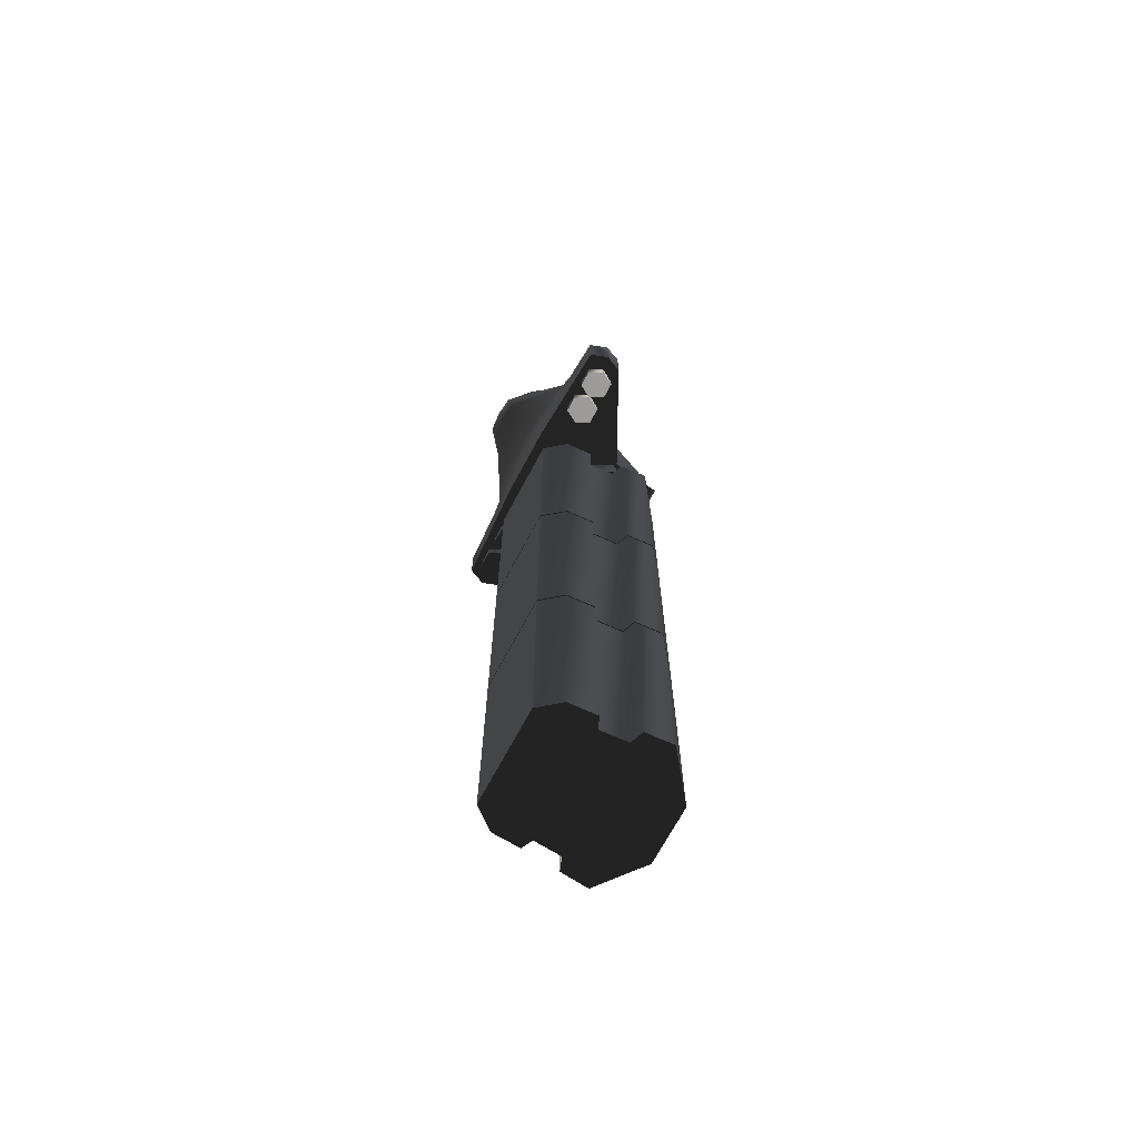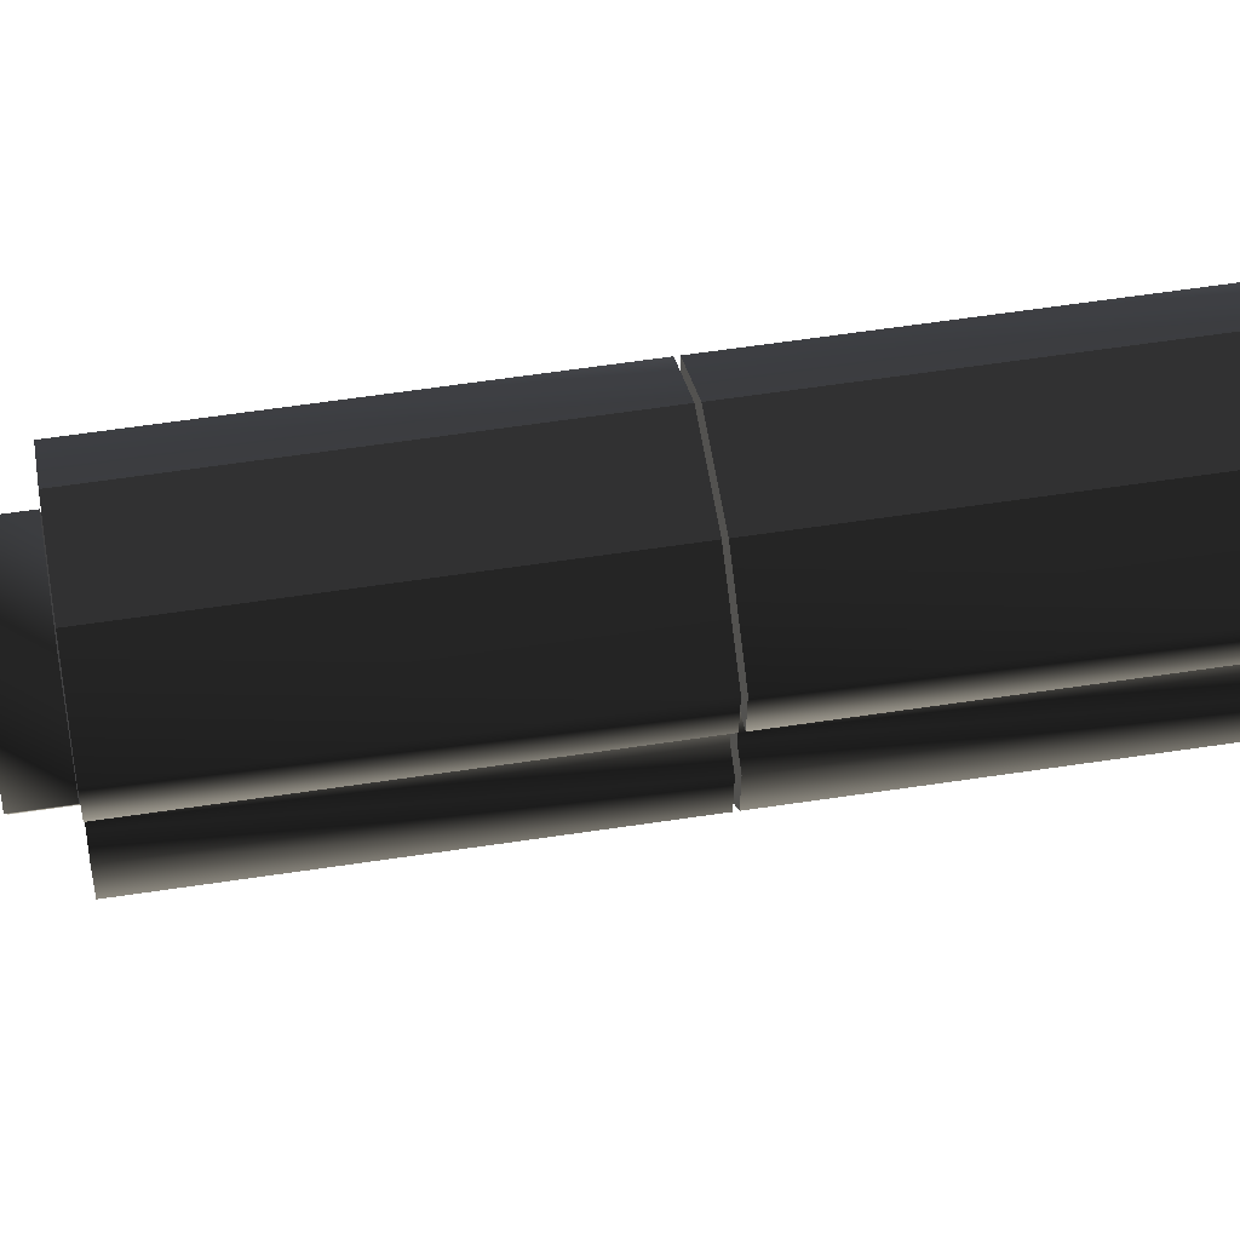
<metadata>
{"format":"obj","ext":"obj","renderer":"f3d","projection":"perspective","resolution":1024,"background":"white","views":[{"elev":-69.7,"azim":61.9,"up":"+Z"},{"elev":58.1,"azim":81.0,"up":"+Y"}]}
</metadata>
<code>
v  -2.429 -0.4941 7.407
v  -1.248 0.1173 7.334
v  -2.493 -0.6963 7.43
v  -2.452 -0.9536 7.458
v  -3.84 -1.576 7.534
v  -3.657 -1.129 7.484
v  -3.657 -2.025 7.583
v  -2.287 -2.097 7.593
v  -1.083 -1.026 7.468
v  -0.9175 -2.169 7.602
v  -0.6233 -1.025 7.468
v  0.001493 -2.168 7.602
v  0.001728 0.1173 7.334
v  0.001611 -1.025 7.468
v  -0.6233 0.9667 7.206
v  0.00167 0.9667 7.206
v  -1.083 1.448 7.239
v  0.001611 1.448 7.239
v  -1.165 0.9667 7.206
v  -2.463 -1.131 9.225
v  -3.657 -1.129 8.727
v  -3.84 -1.576 8.626
v  -3.657 -2.025 8.727
v  -2.465 -2.024 9.226
v  -1.992 -1.576 9.724
v  -1.972 -1.132 9.723
v  -2.015 -2.024 9.725
v  -1.56 -1.57 10.44
v  -1.55 -2.025 10.44
v  2.019 -2.024 9.725
v  1.996 -1.576 9.724
v  1.564 -1.57 10.44
v  1.975 -1.132 9.723
v  1.554 -2.025 10.44
v  2.467 -1.131 9.225
v  2.468 -2.024 9.226
v  3.843 -1.574 8.626
v  3.659 -1.129 8.727
v  3.66 -2.025 8.727
v  -3.061 -2.025 8.405
v  -2.376 -2.061 8.409
v  -1.691 -2.097 8.414
v  -1.466 -2.097 8.663
v  -0.4313 -2.18 8.755
v  -0.8909 -2.181 8.755
v  -0.8642 -2.192 9.908
v  0.001515 -2.204 8.755
v  0.9205 -2.169 7.602
v  0.461 -2.205 8.755
v  0.001536 -2.24 9.908
v  0.8939 -2.181 8.755
v  1.47 -2.097 8.663
v  1.694 -2.097 8.414
v  2.291 -2.097 7.593
v  0.8673 -2.192 9.908
v  2.379 -2.061 8.409
v  3.66 -2.025 7.583
v  3.064 -2.025 8.405
v  -0.9616 -2.656 10.38
v  -0.952 -2.727 10.87
v  -0.952 -2.531 11.57
v  -1.345 -2.02 11.14
v  -0.5184 -3.109 11.05
v  -0.5038 -2.963 10.67
v  0.001686 -2.992 10.66
v  -1.006 -2.222 12.05
v  -0.5165 -2.811 11.87
v  -1.084 -2.025 12.2
v  -0.5954 -2.302 12.56
v  0.001686 -2.91 11.96
v  -0.677 -2.019 12.65
v  0.001686 -2.349 12.66
v  0.001686 -2.058 12.84
v  -0.9416 -0.276 11.21
v  -0.6322 0.5796 11.34
v  -0.7819 0.07827 10.53
v  -0.7819 0.469 9.727
v  -0.9316 -0.423 9.723
v  -1.251 -1.132 11.09
v  -0.9164 -1.132 12
v  -0.7743 -0.2761 11.67
v  -0.677 -1.132 12.56
v  -0.6546 -0.2761 11.95
v  -0.3378 -0.2061 11.96
v  0.001686 -1.109 12.78
v  0.001611 -0.1947 12.07
v  0.001536 0.7195 11.36
v  -0.3153 1.029 10.53
v  0.001536 1.099 10.54
v  -0.6322 0.9703 10.53
v  0.001536 1.479 9.731
v  -0.6322 1.361 9.731
v  0.001573 1.639 8.485
v  -0.755 1.449 8.377
v  -0.8107 0.7386 9.086
v  -0.8721 0.9662 8.33
v  -0.9891 0.1162 8.442
v  -1.002 0.9667 7.775
v  0.6356 0.5796 11.34
v  0.3186 1.029 10.53
v  0.6356 0.9703 10.53
v  0.6356 1.361 9.731
v  0.341 -0.2061 11.96
v  0.658 -0.2761 11.95
v  0.6804 -1.132 12.56
v  0.9033 -1.132 12
v  0.7695 -0.2761 11.67
v  1.254 -1.132 11.09
v  0.9451 -0.276 11.21
v  0.7855 0.07827 10.53
v  0.7855 0.469 9.727
v  0.9353 -0.423 9.723
v  0.8142 0.7386 9.086
v  0.9928 0.1162 8.442
v  0.8757 0.9662 8.33
v  0.7587 1.449 8.377
v  1.005 0.9667 7.775
v  1.252 0.1173 7.334
v  1.169 0.9667 7.206
v  1.086 1.448 7.239
v  0.5084 -2.971 10.67
v  0.9653 -2.656 10.38
v  0.5211 -3.101 11.05
v  0.9557 -2.727 10.87
v  0.5201 -2.811 11.87
v  0.9557 -2.531 11.57
v  0.5989 -2.302 12.56
v  1.01 -2.222 12.05
v  1.349 -2.02 11.14
v  0.6804 -2.019 12.65
v  1.088 -2.025 12.2
v  -1.398 -1.571 11.14
v  -1.145 -1.57 12.2
v  -0.711 -1.57 12.66
v  0.001686 -1.572 12.95
v  0.7143 -1.57 12.66
v  1.149 -1.57 12.2
v  1.402 -1.571 11.14
v  0.6266 0.9667 7.206
v  0.6266 -1.025 7.468
v  2.547 -0.7286 7.434
v  2.455 -0.5066 7.409
v  3.659 -1.13 7.484
v  3.843 -1.574 7.534
v  2.456 -0.9536 7.458
v  1.086 -1.026 7.468
v  0.002625 -3.145 11.11
v  1.455 -0.7774 9.723
v  1.484 -0.5077 9.083
v  1.73 -0.5072 8.834
v  2.326 -0.5066 8.585
v  2.326 -0.5071 7.963
v  -2.323 -0.5066 7.963
v  -2.323 -0.5066 8.585
v  -1.726 -0.5072 8.834
v  -1.48 -0.5077 9.083
v  -1.452 -0.7774 9.723
v  -3.043 -1.513 7.261
v  -3.463 -1.513 7.261
v  -3.253 -1.149 7.261
v  -2.833 -1.149 7.261
v  -3.253 -1.877 7.261
v  -2.623 -1.513 7.261
v  -2.833 -1.877 7.261
v  -3.463 -1.513 7.682
v  -3.253 -1.149 7.682
v  -2.833 -1.149 7.682
v  -2.623 -1.513 7.682
v  -3.253 -1.877 7.682
v  -2.833 -1.877 7.682
v  -2.214 -1.513 7.261
v  -2.634 -1.513 7.261
v  -2.424 -1.149 7.261
v  -2.004 -1.149 7.261
v  -2.424 -1.877 7.261
v  -1.794 -1.513 7.261
v  -2.004 -1.877 7.261
v  -2.634 -1.513 7.682
v  -2.424 -1.149 7.682
v  -2.004 -1.149 7.682
v  -1.794 -1.513 7.682
v  -2.424 -1.877 7.682
v  -2.004 -1.877 7.682
v  0.9926 -0.1492 7.366
v  0.4963 -1.009 7.467
v  0.4963 -1.009 6.195
v  0.9926 -0.1492 6.195
v  0.4963 0.7104 7.246
v  0.4963 0.7104 6.195
v  -0.4963 -1.009 7.467
v  -0.4963 -1.009 6.195
v  -0.9926 -0.1492 7.366
v  -0.9926 -0.1492 6.195
v  -0.4963 0.7104 7.246
v  -0.4963 0.7104 6.195
v  -0.7444 1.14 6.195
v  0.7444 1.14 6.195
v  0.7444 1.14 5.54
v  -0.7444 1.14 5.54
v  1.489 -0.1492 6.195
v  1.489 -0.1492 5.54
v  0.7444 -1.439 5.54
v  0.7444 -1.439 6.195
v  -0.7444 -1.439 6.195
v  -0.7444 -1.439 5.54
v  -1.489 -0.1492 6.195
v  -1.489 -0.1492 5.54
v  0 -0.1492 5.54
v  -1.597 -1.661 5.521
v  -1.178 -2.183 5.521
v  1.178 -2.183 5.521
v  1.601 -1.662 5.521
v  -1.633 -0.9602 5.521
v  1.643 -0.9611 5.521
v  -1.362 -0.8326 5.521
v  1.374 -0.8327 5.521
v  -1.411 -0.158 5.521
v  1.421 -0.1575 5.521
v  -1.733 -0.03576 5.521
v  1.745 -0.03593 5.521
v  -1.797 0.6581 5.521
v  1.797 0.6581 5.521
v  -0.7143 1.496 5.521
v  0.7143 1.496 5.521
v  -0.7143 1.496 -0.213
v  -1.797 0.6581 -0.213
v  -1.733 -0.03576 -0.213
v  -1.411 -0.158 -0.213
v  -1.362 -0.8326 -0.213
v  -1.633 -0.9602 -0.213
v  -1.597 -1.661 -0.213
v  -1.178 -2.183 -0.213
v  1.178 -2.183 -0.213
v  1.601 -1.662 -0.213
v  1.643 -0.9611 -0.213
v  1.374 -0.8327 -0.213
v  1.421 -0.1575 -0.213
v  1.745 -0.03593 -0.213
v  1.797 0.6581 -0.213
v  0.7143 1.496 -0.213
v  -1.597 -1.661 -0.2751
v  -1.178 -2.183 -0.2751
v  1.178 -2.183 -0.2751
v  1.601 -1.662 -0.2751
v  -1.633 -0.9602 -0.2751
v  1.643 -0.9611 -0.2751
v  -1.362 -0.8326 -0.2751
v  1.374 -0.8327 -0.2751
v  -1.411 -0.158 -0.2751
v  1.421 -0.1575 -0.2751
v  -1.733 -0.03576 -0.2751
v  1.745 -0.03593 -0.2751
v  -1.797 0.6581 -0.2751
v  1.797 0.6581 -0.2751
v  -0.7143 1.496 -0.2751
v  0.7143 1.496 -0.2751
v  -0.7143 1.496 -6.009
v  -1.797 0.6581 -6.009
v  -1.733 -0.03576 -6.009
v  -1.411 -0.158 -6.009
v  -1.362 -0.8326 -6.009
v  -1.633 -0.9602 -6.009
v  -1.597 -1.661 -6.009
v  -1.178 -2.183 -6.009
v  1.178 -2.183 -6.009
v  1.601 -1.662 -6.009
v  1.643 -0.9611 -6.009
v  1.374 -0.8327 -6.009
v  1.421 -0.1575 -6.009
v  1.745 -0.03593 -6.009
v  1.797 0.6581 -6.009
v  0.7143 1.496 -6.009
v  -1.597 -1.661 -6.067
v  -1.178 -2.183 -6.067
v  1.178 -2.183 -6.067
v  1.601 -1.662 -6.067
v  -1.633 -0.9602 -6.067
v  1.643 -0.9611 -6.067
v  -1.362 -0.8326 -6.067
v  1.374 -0.8327 -6.067
v  -1.411 -0.158 -6.067
v  1.421 -0.1575 -6.067
v  -1.733 -0.03576 -6.067
v  1.745 -0.03593 -6.067
v  -1.797 0.6581 -6.067
v  1.797 0.6581 -6.067
v  -0.7143 1.496 -6.067
v  0.7143 1.496 -6.067
v  -0.7143 1.496 -11.8
v  -1.797 0.6581 -11.8
v  -1.733 -0.03576 -11.8
v  -1.411 -0.158 -11.8
v  -1.362 -0.8326 -11.8
v  -1.633 -0.9602 -11.8
v  -1.597 -1.661 -11.8
v  -1.178 -2.183 -11.8
v  1.178 -2.183 -11.8
v  1.601 -1.662 -11.8
v  1.643 -0.9611 -11.8
v  1.374 -0.8327 -11.8
v  1.421 -0.1575 -11.8
v  1.745 -0.03593 -11.8
v  1.797 0.6581 -11.8
v  0.7143 1.496 -11.8
v  3.253 -1.149 7.261
v  3.463 -1.513 7.261
v  3.043 -1.513 7.261
v  2.833 -1.149 7.261
v  3.253 -1.877 7.261
v  2.623 -1.513 7.261
v  2.833 -1.877 7.261
v  3.253 -1.149 7.682
v  3.463 -1.513 7.682
v  2.833 -1.149 7.682
v  2.623 -1.513 7.682
v  3.253 -1.877 7.682
v  2.833 -1.877 7.682
v  2.424 -1.149 7.261
v  2.634 -1.513 7.261
v  2.214 -1.513 7.261
v  2.004 -1.149 7.261
v  2.424 -1.877 7.261
v  1.794 -1.513 7.261
v  2.004 -1.877 7.261
v  2.424 -1.149 7.682
v  2.634 -1.513 7.682
v  2.004 -1.149 7.682
v  1.794 -1.513 7.682
v  2.424 -1.877 7.682
v  2.004 -1.877 7.682
v  0.0003507 1.658 8.482
v  0.0003506 1.658 8.482
v  0.0003506 1.658 8.482
v  0.0003506 1.658 8.482
v  0.0003505 1.658 8.482
v  0.0003507 -2.959 11.9
v  0.0003506 -2.959 11.9
v  0.0003505 -2.959 11.9
v  3.871 -1.592 8.044
v  3.871 -1.592 8.044
v  3.871 -1.592 8.044
v  -3.858 -1.592 8.044
v  -3.858 -1.592 8.044
v  -3.858 -1.592 8.044
v  -0.0008665 -0.0003063 -11.84
v  0 0.000919 -11.84
v  0.0004332 -0.0003063 -11.84
v  0.0004332 -0.0003063 -11.83
v  3.086 -1.507 7.246
v  3.087 -1.506 7.246
v  3.087 -1.507 7.245
v  3.087 -1.507 7.247
v  2.171 -1.507 7.246
v  2.172 -1.506 7.246
v  2.173 -1.507 7.245
v  2.173 -1.507 7.247
v  -2.222 -1.507 7.246
v  -2.222 -1.506 7.246
v  -2.221 -1.507 7.245
v  -2.221 -1.507 7.247
v  -3.05 -1.507 7.246
v  -3.049 -1.506 7.246
v  -3.049 -1.507 7.245
v  -3.049 -1.507 7.247
g frm-fuselg
f 1 2 3
f 3 2 4
f 4 5 3
f 3 5 6
f 3 6 1
f 4 7 5
f 8 7 4
f 4 2 9
f 4 10 8
f 9 10 4
f 9 2 11
f 11 10 9
f 11 12 10
f 11 2 13
f 14 12 11
f 11 13 14
f 13 2 15
f 16 13 15
f 17 18 15
f 15 18 16
f 15 2 19
f 19 17 15
f 20 21 22
f 22 23 24
f 24 20 22
f 20 24 25
f 25 26 20
f 24 27 25
f 28 25 27
f 26 25 28
f 28 27 29
f 30 31 32
f 32 31 33
f 32 34 30
f 35 33 31
f 31 30 36
f 31 36 35
f 37 35 36
f 37 38 35
f 36 39 37
f 23 7 40
f 40 7 8
f 41 24 40
f 8 41 40
f 40 24 23
f 8 10 42
f 41 8 42
f 42 24 41
f 43 27 24
f 43 24 42
f 42 10 43
f 10 12 44
f 43 10 45
f 44 45 10
f 45 27 43
f 45 46 27
f 44 46 45
f 44 12 47
f 47 46 44
f 12 48 49
f 49 47 12
f 47 50 46
f 49 50 47
f 49 48 51
f 51 50 49
f 51 48 52
f 53 48 54
f 52 48 53
f 51 55 50
f 52 55 51
f 53 30 52
f 52 30 55
f 53 36 30
f 56 36 53
f 54 56 53
f 54 57 58
f 58 56 54
f 58 36 56
f 39 36 58
f 58 57 39
f 59 60 29
f 59 29 27
f 29 60 61
f 61 62 29
f 63 60 59
f 61 60 63
f 59 64 63
f 59 46 64
f 64 46 50
f 64 50 65
f 62 61 66
f 66 61 67
f 61 63 67
f 66 68 62
f 68 66 69
f 66 67 69
f 69 67 70
f 68 69 71
f 71 69 72
f 69 70 72
f 71 72 73
f 59 27 46
f 74 75 76
f 77 78 76
f 77 76 75
f 76 78 79
f 76 79 74
f 74 79 80
f 74 80 81
f 81 75 74
f 81 80 82
f 83 75 81
f 81 82 83
f 83 82 84
f 84 82 85
f 84 75 83
f 86 87 84
f 84 87 75
f 84 85 86
f 88 75 87
f 88 87 89
f 90 75 88
f 77 75 90
f 89 91 88
f 88 91 92
f 88 92 90
f 92 91 93
f 93 94 92
f 17 94 93
f 90 92 77
f 77 92 95
f 92 94 96
f 96 95 92
f 78 77 95
f 96 97 95
f 95 97 78
f 96 94 98
f 97 96 98
f 94 17 19
f 19 98 94
f 19 2 98
f 98 2 97
f 87 99 100
f 100 99 101
f 100 91 89
f 100 89 87
f 102 91 100
f 101 102 100
f 103 87 86
f 104 99 87
f 104 87 103
f 86 85 105
f 86 105 103
f 103 105 104
f 104 105 106
f 104 106 107
f 107 99 104
f 107 106 108
f 109 99 107
f 107 108 109
f 110 99 109
f 99 110 111
f 101 99 111
f 109 108 112
f 109 112 110
f 110 112 111
f 111 102 101
f 113 102 111
f 113 111 112
f 112 114 113
f 113 114 115
f 102 113 115
f 115 116 102
f 93 91 102
f 102 116 93
f 117 116 115
f 117 115 114
f 114 118 117
f 117 118 119
f 119 116 117
f 119 120 116
f 93 116 120
f 65 50 55
f 65 55 121
f 122 121 55
f 123 121 122
f 122 124 123
f 30 124 122
f 125 123 124
f 125 124 126
f 30 34 124
f 126 124 34
f 70 125 127
f 127 125 126
f 127 126 128
f 129 128 126
f 34 129 126
f 72 127 130
f 130 127 128
f 127 72 70
f 130 128 131
f 131 128 129
f 130 73 72
f 122 55 30
f 93 18 17
f 120 18 93
f 29 62 132
f 29 132 28
f 28 132 79
f 133 79 132
f 133 132 62
f 62 68 133
f 133 134 82
f 133 82 80
f 133 80 79
f 133 68 71
f 133 71 134
f 135 85 82
f 135 82 134
f 134 71 73
f 134 73 135
f 73 130 136
f 136 130 131
f 136 131 137
f 137 105 136
f 135 136 105
f 136 135 73
f 137 131 129
f 137 106 105
f 138 106 137
f 137 129 138
f 105 85 135
f 138 129 34
f 138 108 106
f 108 138 32
f 34 32 138
f 119 118 139
f 16 18 139
f 139 118 13
f 139 18 120
f 139 120 119
f 139 13 16
f 13 118 140
f 14 13 140
f 141 118 142
f 142 143 144
f 142 144 141
f 145 118 141
f 141 144 145
f 144 57 145
f 145 57 54
f 146 118 145
f 54 48 145
f 145 48 146
f 140 118 146
f 146 48 140
f 48 12 140
f 140 12 14
f 67 63 147
f 67 147 70
f 63 65 147
f 147 123 125
f 147 65 121
f 147 121 123
f 125 70 147
f 63 64 65
f 108 33 148
f 148 33 149
f 148 112 108
f 112 148 149
f 33 35 150
f 150 149 33
f 149 114 112
f 150 114 149
f 151 114 150
f 151 150 35
f 35 38 151
f 152 114 151
f 152 151 38
f 118 114 152
f 38 143 152
f 152 143 142
f 152 142 118
f 143 38 37
f 37 144 143
f 39 57 144
f 144 37 39
f 33 108 32
f 5 7 23
f 5 23 22
f 22 21 6
f 22 6 5
f 1 6 153
f 153 6 21
f 154 21 20
f 21 154 153
f 154 97 153
f 153 97 2
f 2 1 153
f 155 97 154
f 20 155 154
f 155 20 26
f 156 97 155
f 26 156 155
f 157 78 97
f 157 97 156
f 156 26 157
f 157 26 79
f 79 78 157
f 79 26 28
g frm-rengine2
f 158 159 160
f 158 160 161
f 158 162 159
f 158 161 163
f 158 163 164
f 158 164 162
g frm-rengine2
f 165 166 160
f 165 160 159
f 166 161 160
f 166 167 161
f 167 163 161
f 167 168 163
f 169 165 159
f 169 159 162
f 170 169 162
f 170 162 164
f 168 170 164
f 168 164 163
g frm-rengine1
f 171 172 173
f 171 173 174
f 171 175 172
f 171 174 176
f 171 176 177
f 171 177 175
g frm-rengine1
f 178 179 173
f 178 173 172
f 179 174 173
f 179 180 174
f 180 176 174
f 180 181 176
f 182 178 172
f 182 172 175
f 183 182 175
f 183 175 177
f 181 183 177
f 181 177 176
g frm-tractr1
f 184 185 186
f 184 186 187
f 188 184 187
f 188 187 189
f 185 190 191
f 185 191 186
f 190 192 193
f 190 193 191
f 194 188 189
f 194 189 195
f 192 194 195
f 192 195 193
f 196 197 198
f 196 198 199
f 197 200 201
f 197 201 198
f 200 202 201
f 200 203 202
f 203 204 205
f 203 205 202
f 204 206 207
f 204 207 205
f 206 199 207
f 206 196 199
f 198 201 208
f 201 202 208
f 202 205 208
f 199 198 208
f 205 207 208
f 207 199 208
f 195 189 197
f 195 197 196
f 189 200 197
f 189 187 200
f 187 203 200
f 187 186 203
f 186 204 203
f 186 191 204
f 191 206 204
f 191 193 206
f 193 196 206
f 193 195 196
g frm-generic_container_close
f 209 210 211
f 209 211 212
f 213 209 212
f 213 212 214
f 215 213 214
f 215 214 216
f 217 215 216
f 217 216 218
f 219 217 218
f 219 218 220
f 221 219 220
f 221 220 222
f 222 223 221
f 222 224 223
g frm-generic_container_close
f 225 226 221
f 225 221 223
f 226 219 221
f 226 227 219
f 227 228 217
f 227 217 219
f 228 229 215
f 228 215 217
f 229 230 213
f 229 213 215
f 230 231 209
f 230 209 213
f 231 210 209
f 231 232 210
f 233 234 212
f 233 212 211
f 234 214 212
f 234 235 214
f 235 236 216
f 235 216 214
f 236 237 218
f 236 218 216
f 237 238 220
f 237 220 218
f 238 239 222
f 238 222 220
f 239 224 222
f 239 240 224
g frm-generic_container_close
f 240 225 223
f 240 223 224
g frm-generic_container_close
f 232 233 211
f 232 211 210
g frm-generic_container_close
f 226 225 240
f 226 240 239
f 227 226 239
f 227 239 238
f 228 227 238
f 228 238 237
f 229 228 237
f 229 237 236
f 230 229 236
f 230 236 235
f 231 230 235
f 231 235 234
f 234 232 231
f 234 233 232
g frm-generic_container_close1
f 241 242 243
f 241 243 244
f 245 241 244
f 245 244 246
f 247 245 246
f 247 246 248
f 249 247 248
f 249 248 250
f 251 249 250
f 251 250 252
f 253 251 252
f 253 252 254
f 254 255 253
f 254 256 255
g frm-generic_container_close1
f 257 258 253
f 257 253 255
f 258 251 253
f 258 259 251
f 259 260 249
f 259 249 251
f 260 261 247
f 260 247 249
f 261 262 245
f 261 245 247
f 262 263 241
f 262 241 245
f 263 242 241
f 263 264 242
f 265 266 244
f 265 244 243
f 266 246 244
f 266 267 246
f 267 268 248
f 267 248 246
f 268 269 250
f 268 250 248
f 269 270 252
f 269 252 250
f 270 271 254
f 270 254 252
f 271 256 254
f 271 272 256
g frm-generic_container_close1
f 272 257 255
f 272 255 256
g frm-generic_container_close1
f 264 265 243
f 264 243 242
g frm-generic_container_close1
f 258 257 272
f 258 272 271
f 259 258 271
f 259 271 270
f 260 259 270
f 260 270 269
f 261 260 269
f 261 269 268
f 262 261 268
f 262 268 267
f 263 262 267
f 263 267 266
f 266 264 263
f 266 265 264
g frm-generic_container_close2
f 273 274 275
f 273 275 276
f 277 273 276
f 277 276 278
f 279 277 278
f 279 278 280
f 281 279 280
f 281 280 282
f 283 281 282
f 283 282 284
f 285 283 284
f 285 284 286
f 286 287 285
f 286 288 287
g frm-generic_container_close2
f 289 290 285
f 289 285 287
f 290 283 285
f 290 291 283
f 291 292 281
f 291 281 283
f 292 293 279
f 292 279 281
f 293 294 277
f 293 277 279
f 294 295 273
f 294 273 277
f 295 274 273
f 295 296 274
f 297 298 276
f 297 276 275
f 298 278 276
f 298 299 278
f 299 300 280
f 299 280 278
f 300 301 282
f 300 282 280
f 301 302 284
f 301 284 282
f 302 303 286
f 302 286 284
f 303 288 286
f 303 304 288
g frm-generic_container_close2
f 304 289 287
f 304 287 288
g frm-generic_container_close2
f 296 297 275
f 296 275 274
g frm-generic_container_close2
f 290 289 304
f 290 304 303
f 291 290 303
f 291 303 302
f 292 291 302
f 292 302 301
f 293 292 301
f 293 301 300
f 294 293 300
f 294 300 299
f 295 294 299
f 295 299 298
f 298 296 295
f 298 297 296
g frm-lengine2
f 305 306 307
f 308 305 307
f 306 309 307
f 310 308 307
f 311 310 307
f 309 311 307
g frm-lengine2
f 306 305 312
f 306 312 313
f 305 314 312
f 305 308 314
f 308 315 314
f 308 310 315
f 309 306 313
f 309 313 316
f 311 309 316
f 311 316 317
f 310 311 317
f 310 317 315
g frm-lenging1
f 318 319 320
f 321 318 320
f 319 322 320
f 323 321 320
f 324 323 320
f 322 324 320
g frm-lenging1
f 319 318 325
f 319 325 326
f 318 327 325
f 318 321 327
f 321 328 327
f 321 323 328
f 322 319 326
f 322 326 329
f 324 322 329
f 324 329 330
f 323 324 330
f 323 330 328
g frm-SSa
f 331 332 333
f 332 331 333
f 334 331 333
f 331 334 333
f 332 335 333
f 335 332 333
f 335 334 333
f 334 335 333
g frm-SSf
f 336 337 337
f 337 336 337
f 337 336 337
f 336 337 337
f 337 338 337
f 338 337 337
f 338 337 337
f 337 338 337
g frm-SSl
f 339 340 339
f 340 339 339
f 341 339 339
f 339 341 339
f 340 339 339
f 339 340 339
f 339 341 339
f 341 339 339
g frm-SSr
f 342 343 342
f 343 342 342
f 344 342 342
f 342 344 342
f 343 342 342
f 342 343 342
f 342 344 342
f 344 342 342
g frm-trail
f 345 346 347
f 346 345 348
f 347 348 345
f 348 347 346
g frm-rthrust1
f 349 350 351
f 350 349 352
f 351 352 349
f 352 351 350
g frm-rthrust2
f 353 354 355
f 354 353 356
f 355 356 353
f 356 355 354
g frm-lthrust1
f 357 358 359
f 358 357 360
f 359 360 357
f 360 359 358
g frm-lthrust2
f 361 362 363
f 362 361 364
f 363 364 361
f 364 363 362
g frm-lsmoke
f 357 358 359
f 358 357 360
f 359 360 357
f 360 359 358
g frm-rsmoke
f 349 350 351
f 350 349 352
f 351 352 349
f 352 351 350

</code>
